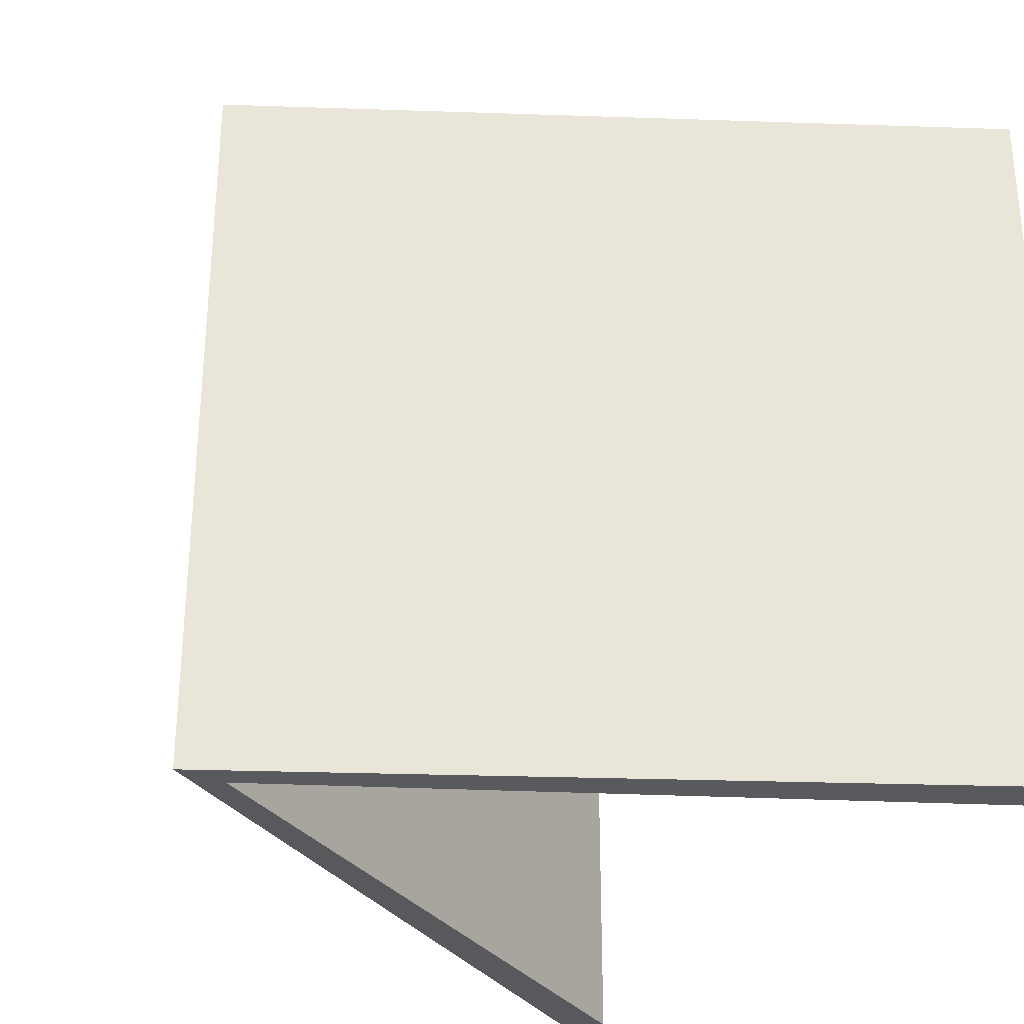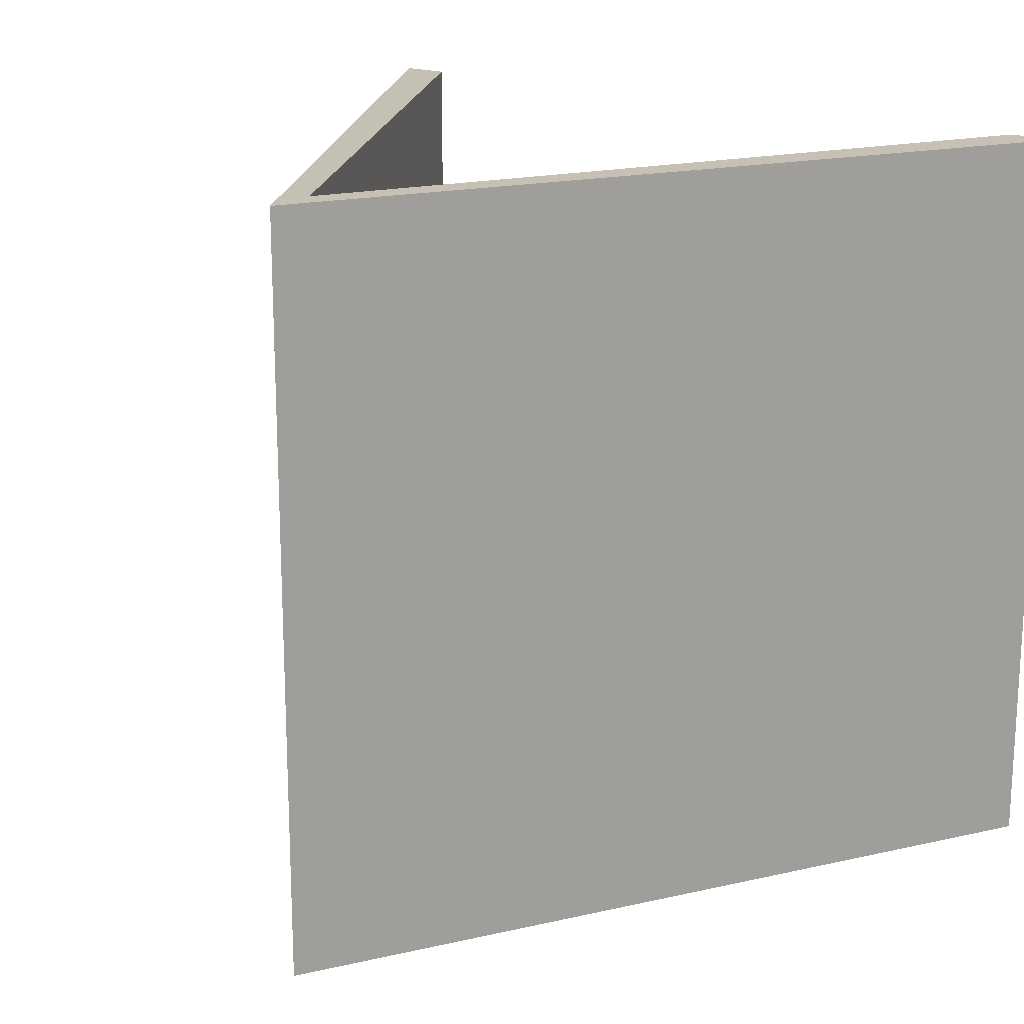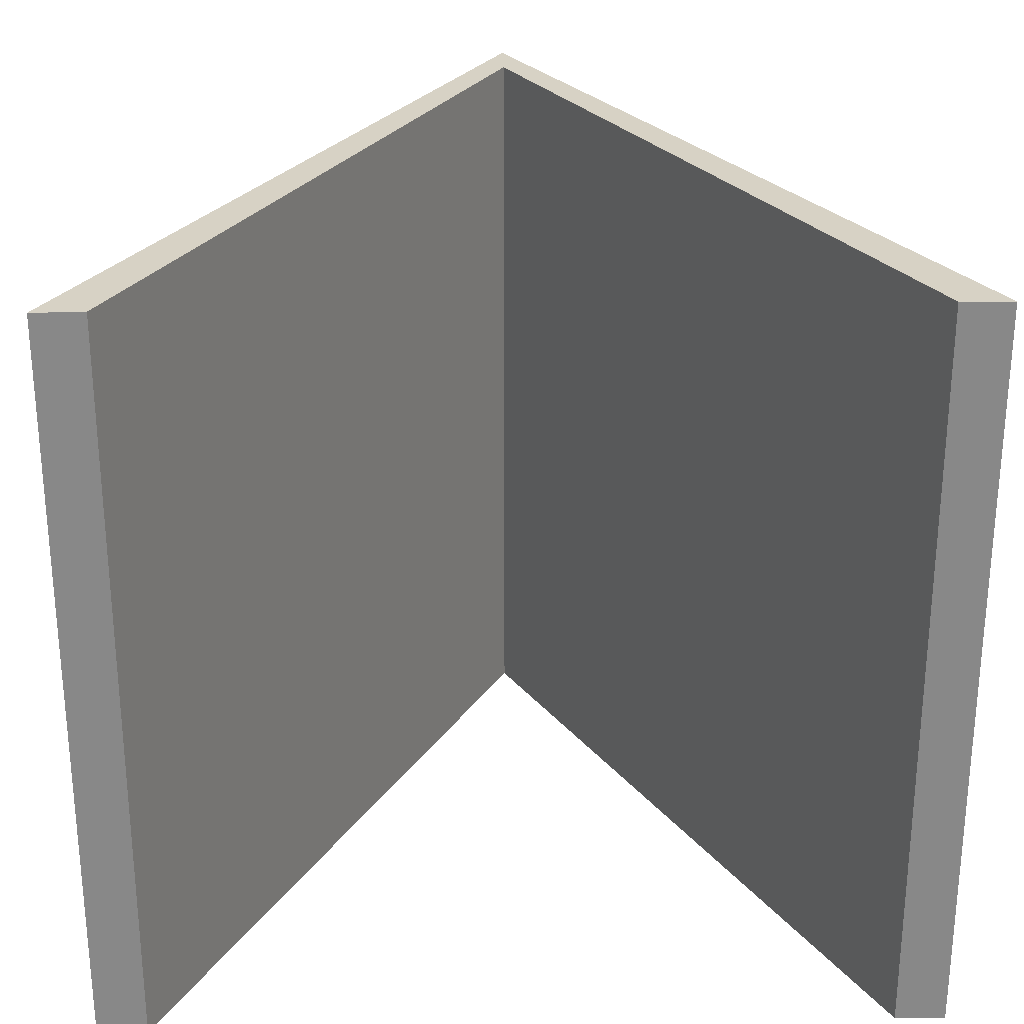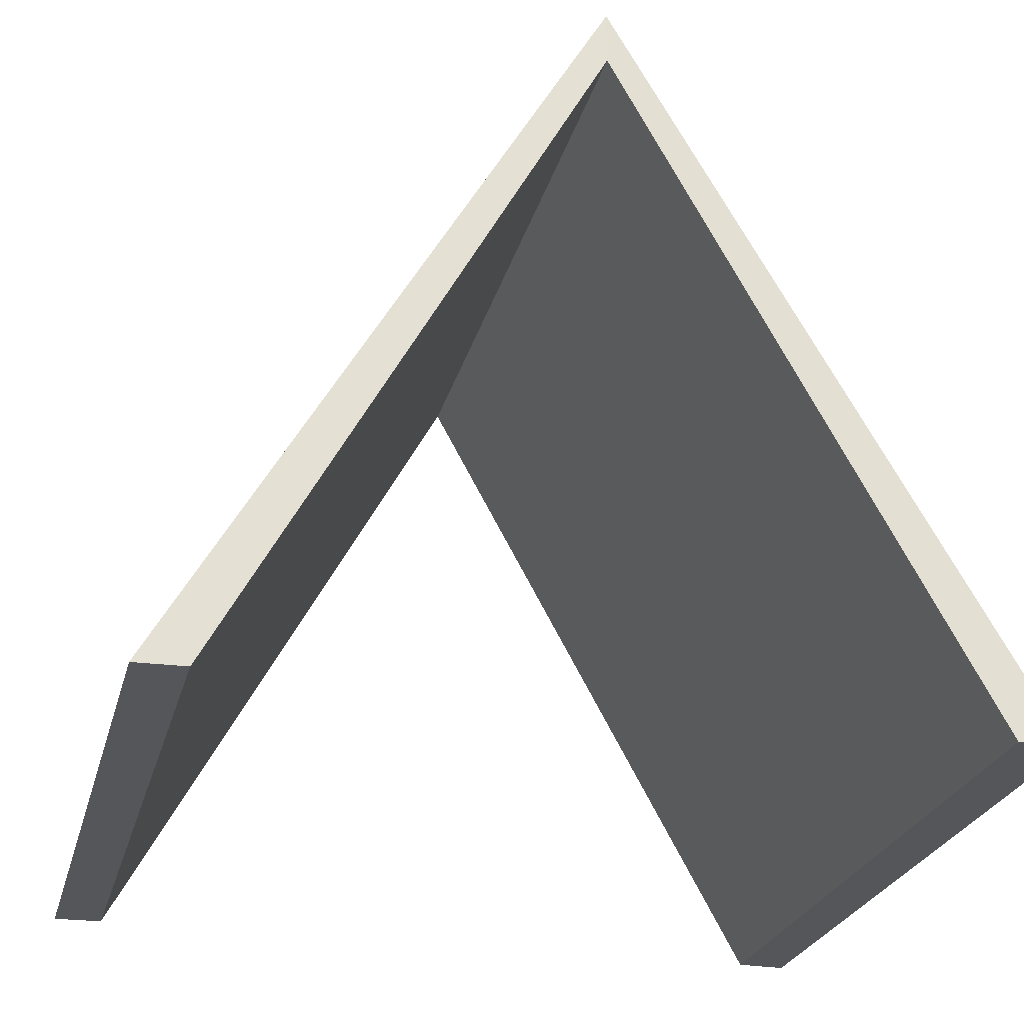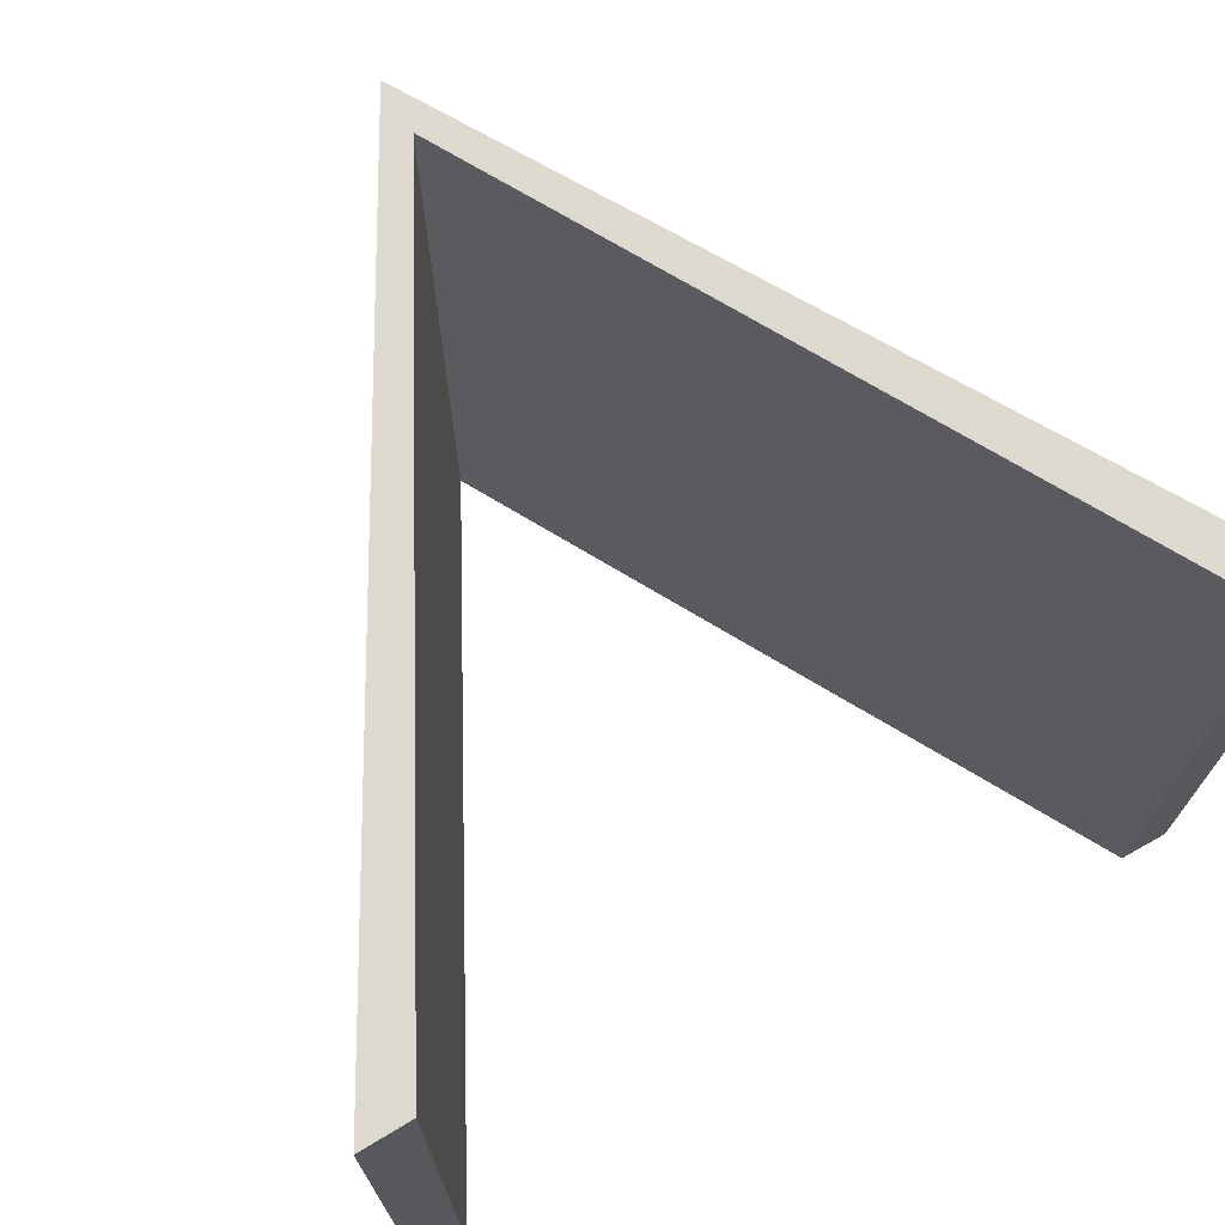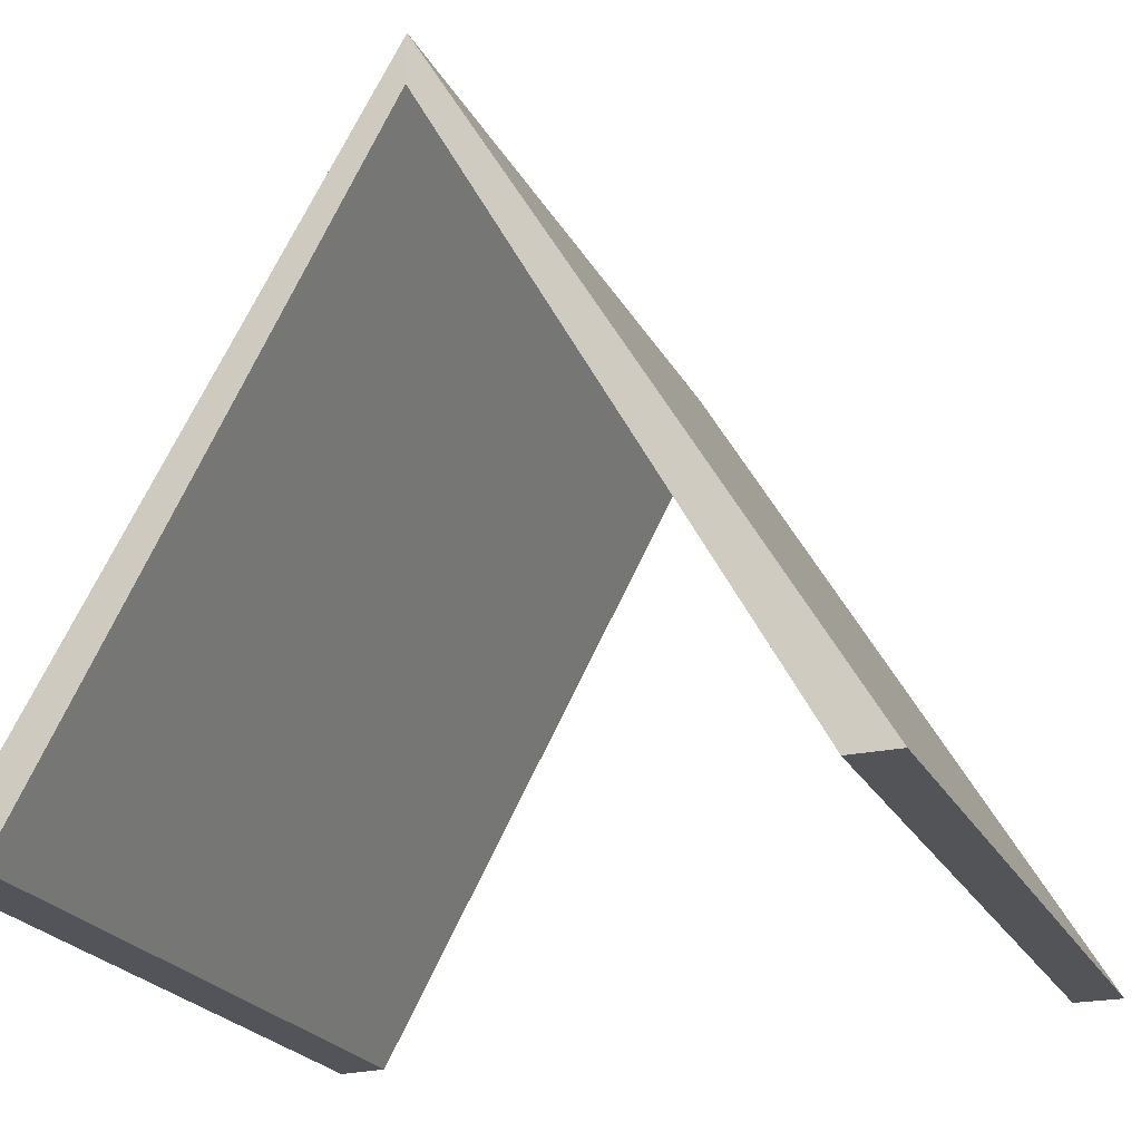
<metadata>
{"format":"obj","ext":"obj","renderer":"f3d","projection":"perspective","resolution":1024,"background":"white","views":[{"elev":-30.3,"azim":-122.8,"up":"+Z"},{"elev":18.4,"azim":-143.8,"up":"+Z"},{"elev":27.4,"azim":-1.7,"up":"+Z"},{"elev":-25.6,"azim":166.0,"up":"+Y"},{"elev":71.8,"azim":-30.1,"up":"+Z"},{"elev":-23.5,"azim":22.1,"up":"+Y"}]}
</metadata>
<code>
o Cylinder
v 0 1.88 -1.93
v 0 1.88 0.445
v 1.299 -0.3703 -1.93
v 1.299 -0.3703 0.445
v -1.299 -0.3703 -1.93
v -1.299 -0.3703 0.445
v -0 1.715 -1.931
v -0 1.715 0.4454
v 1.144 -0.368 -1.931
v 1.144 -0.368 0.4454
v -1.144 -0.3681 -1.931
v -1.144 -0.3681 0.4454
f 1 2 4 3
f 11 7 8 12
f 5 6 2 1
f 7 9 10 8
f 5 11 12 6
f 1 7 11 5
f 3 9 7 1
f 4 10 9 3
f 2 8 10 4
f 6 12 8 2

</code>
